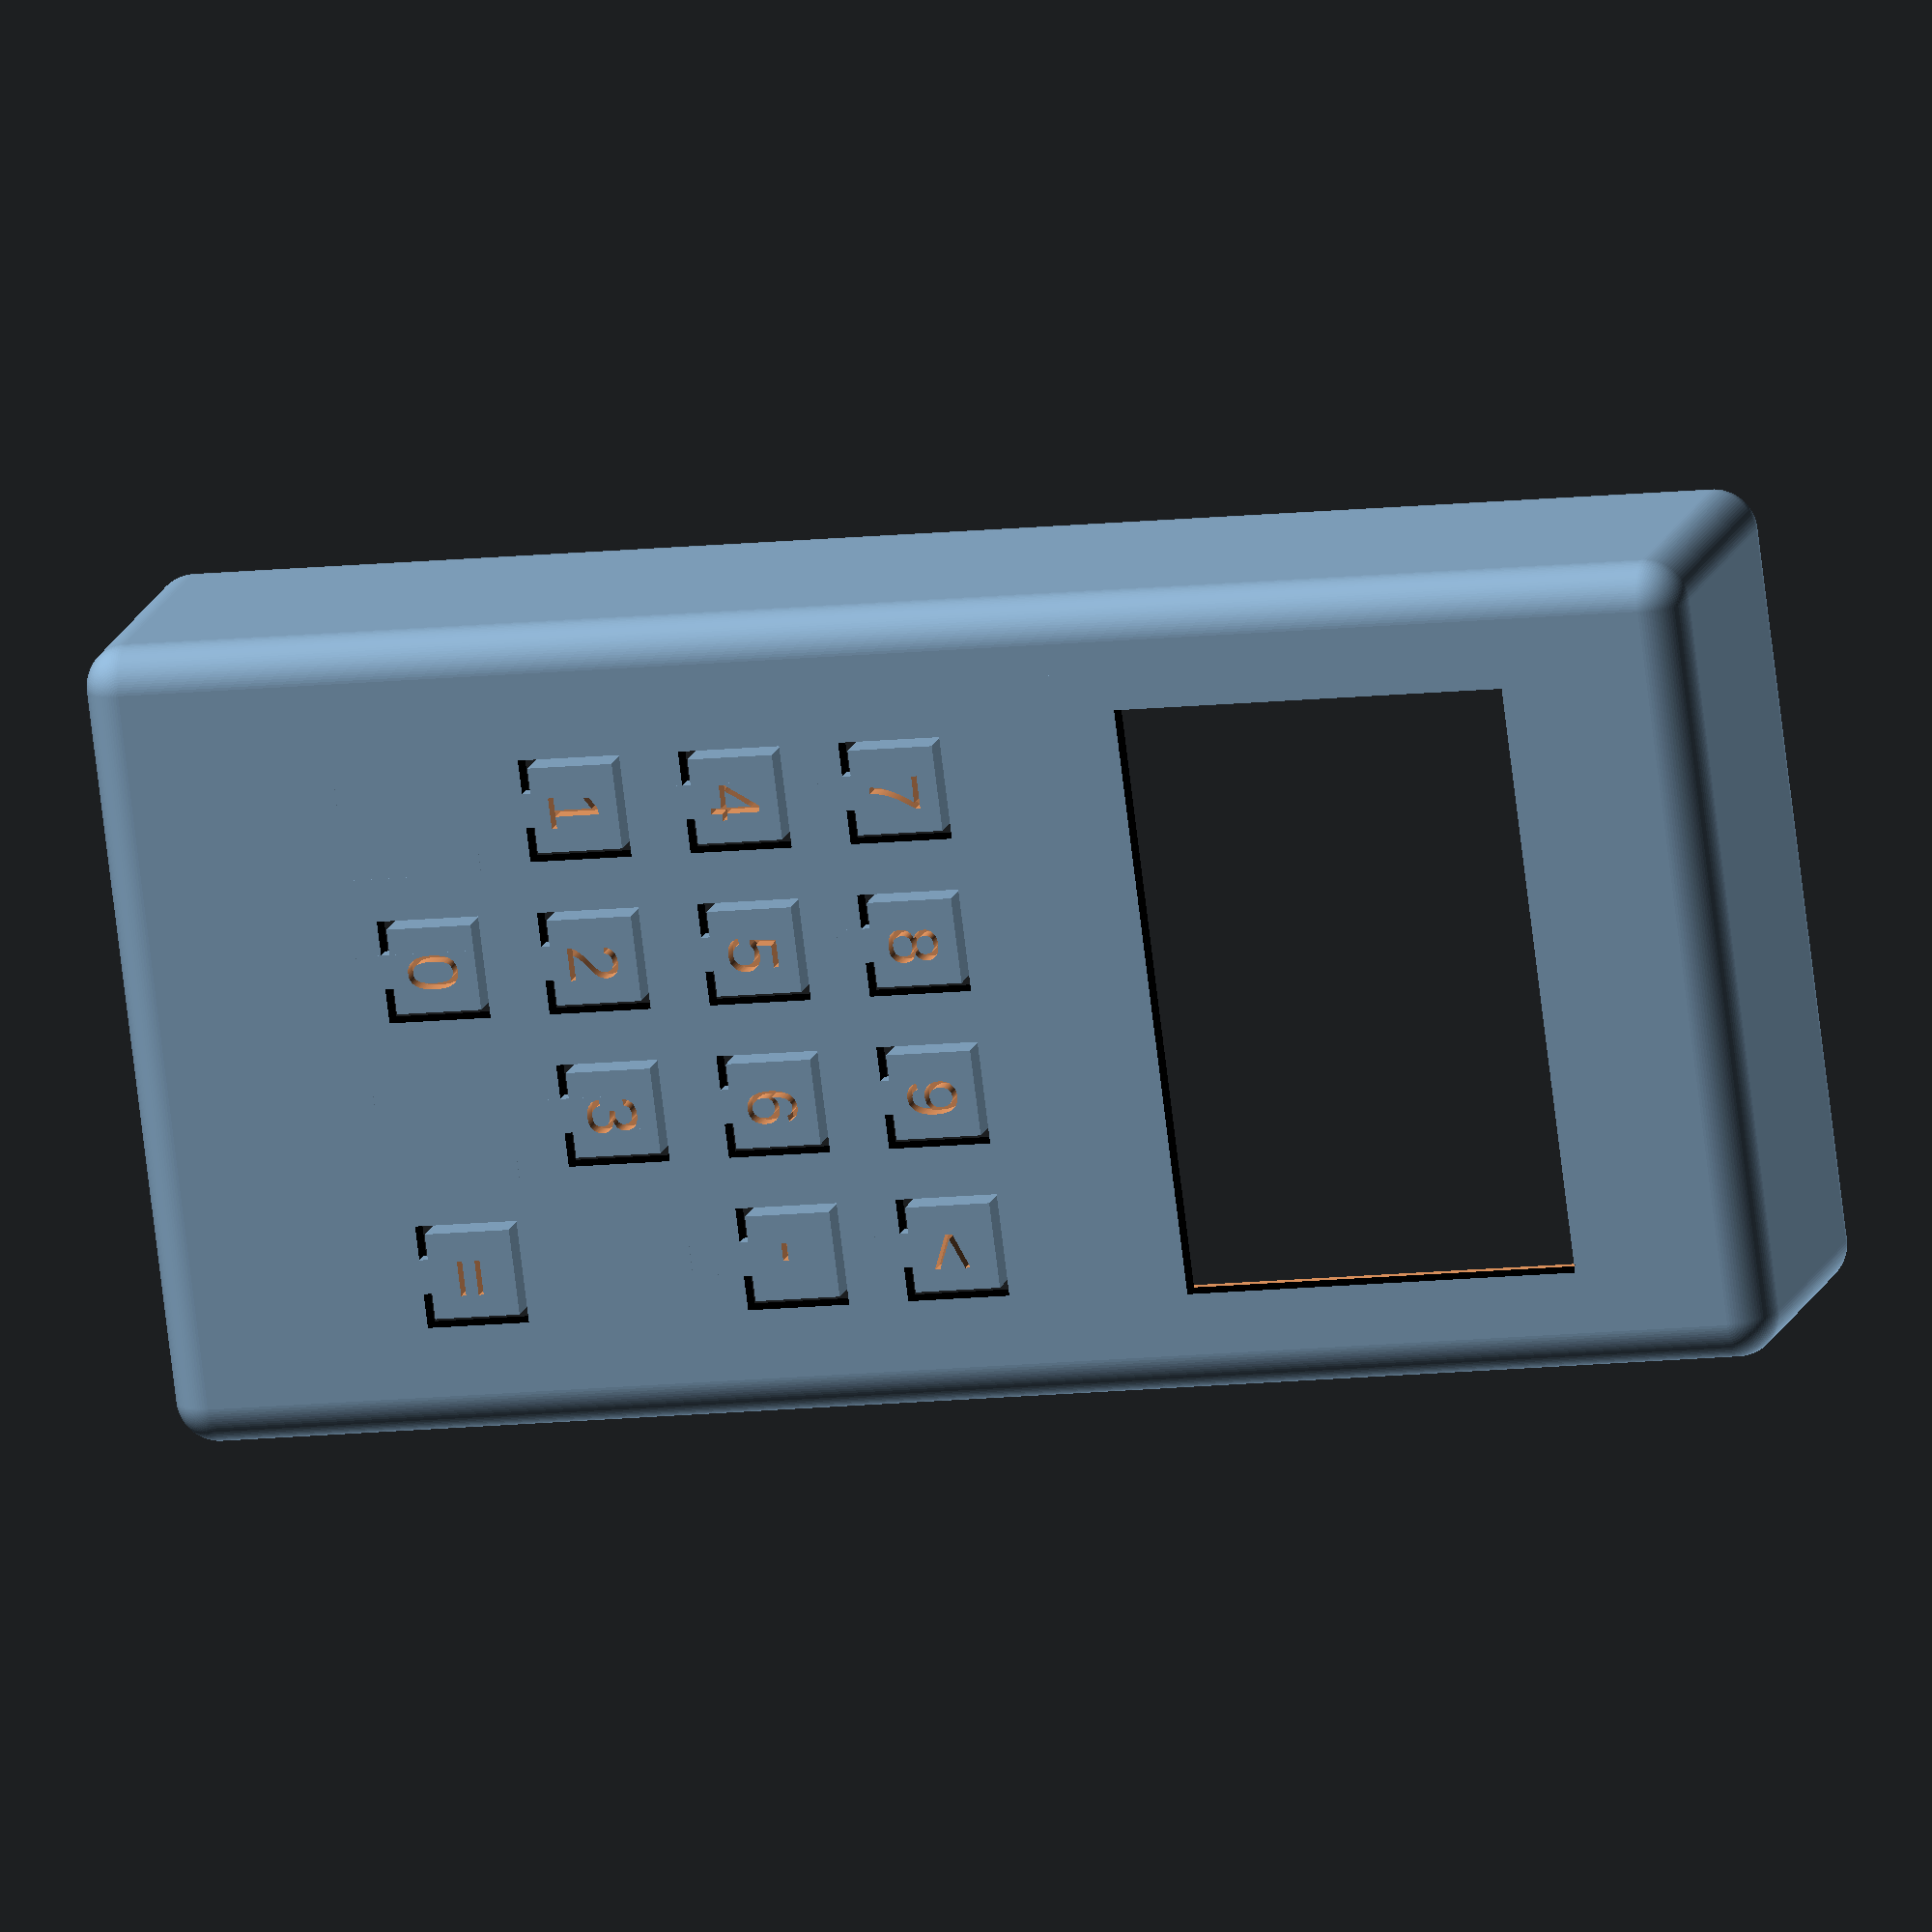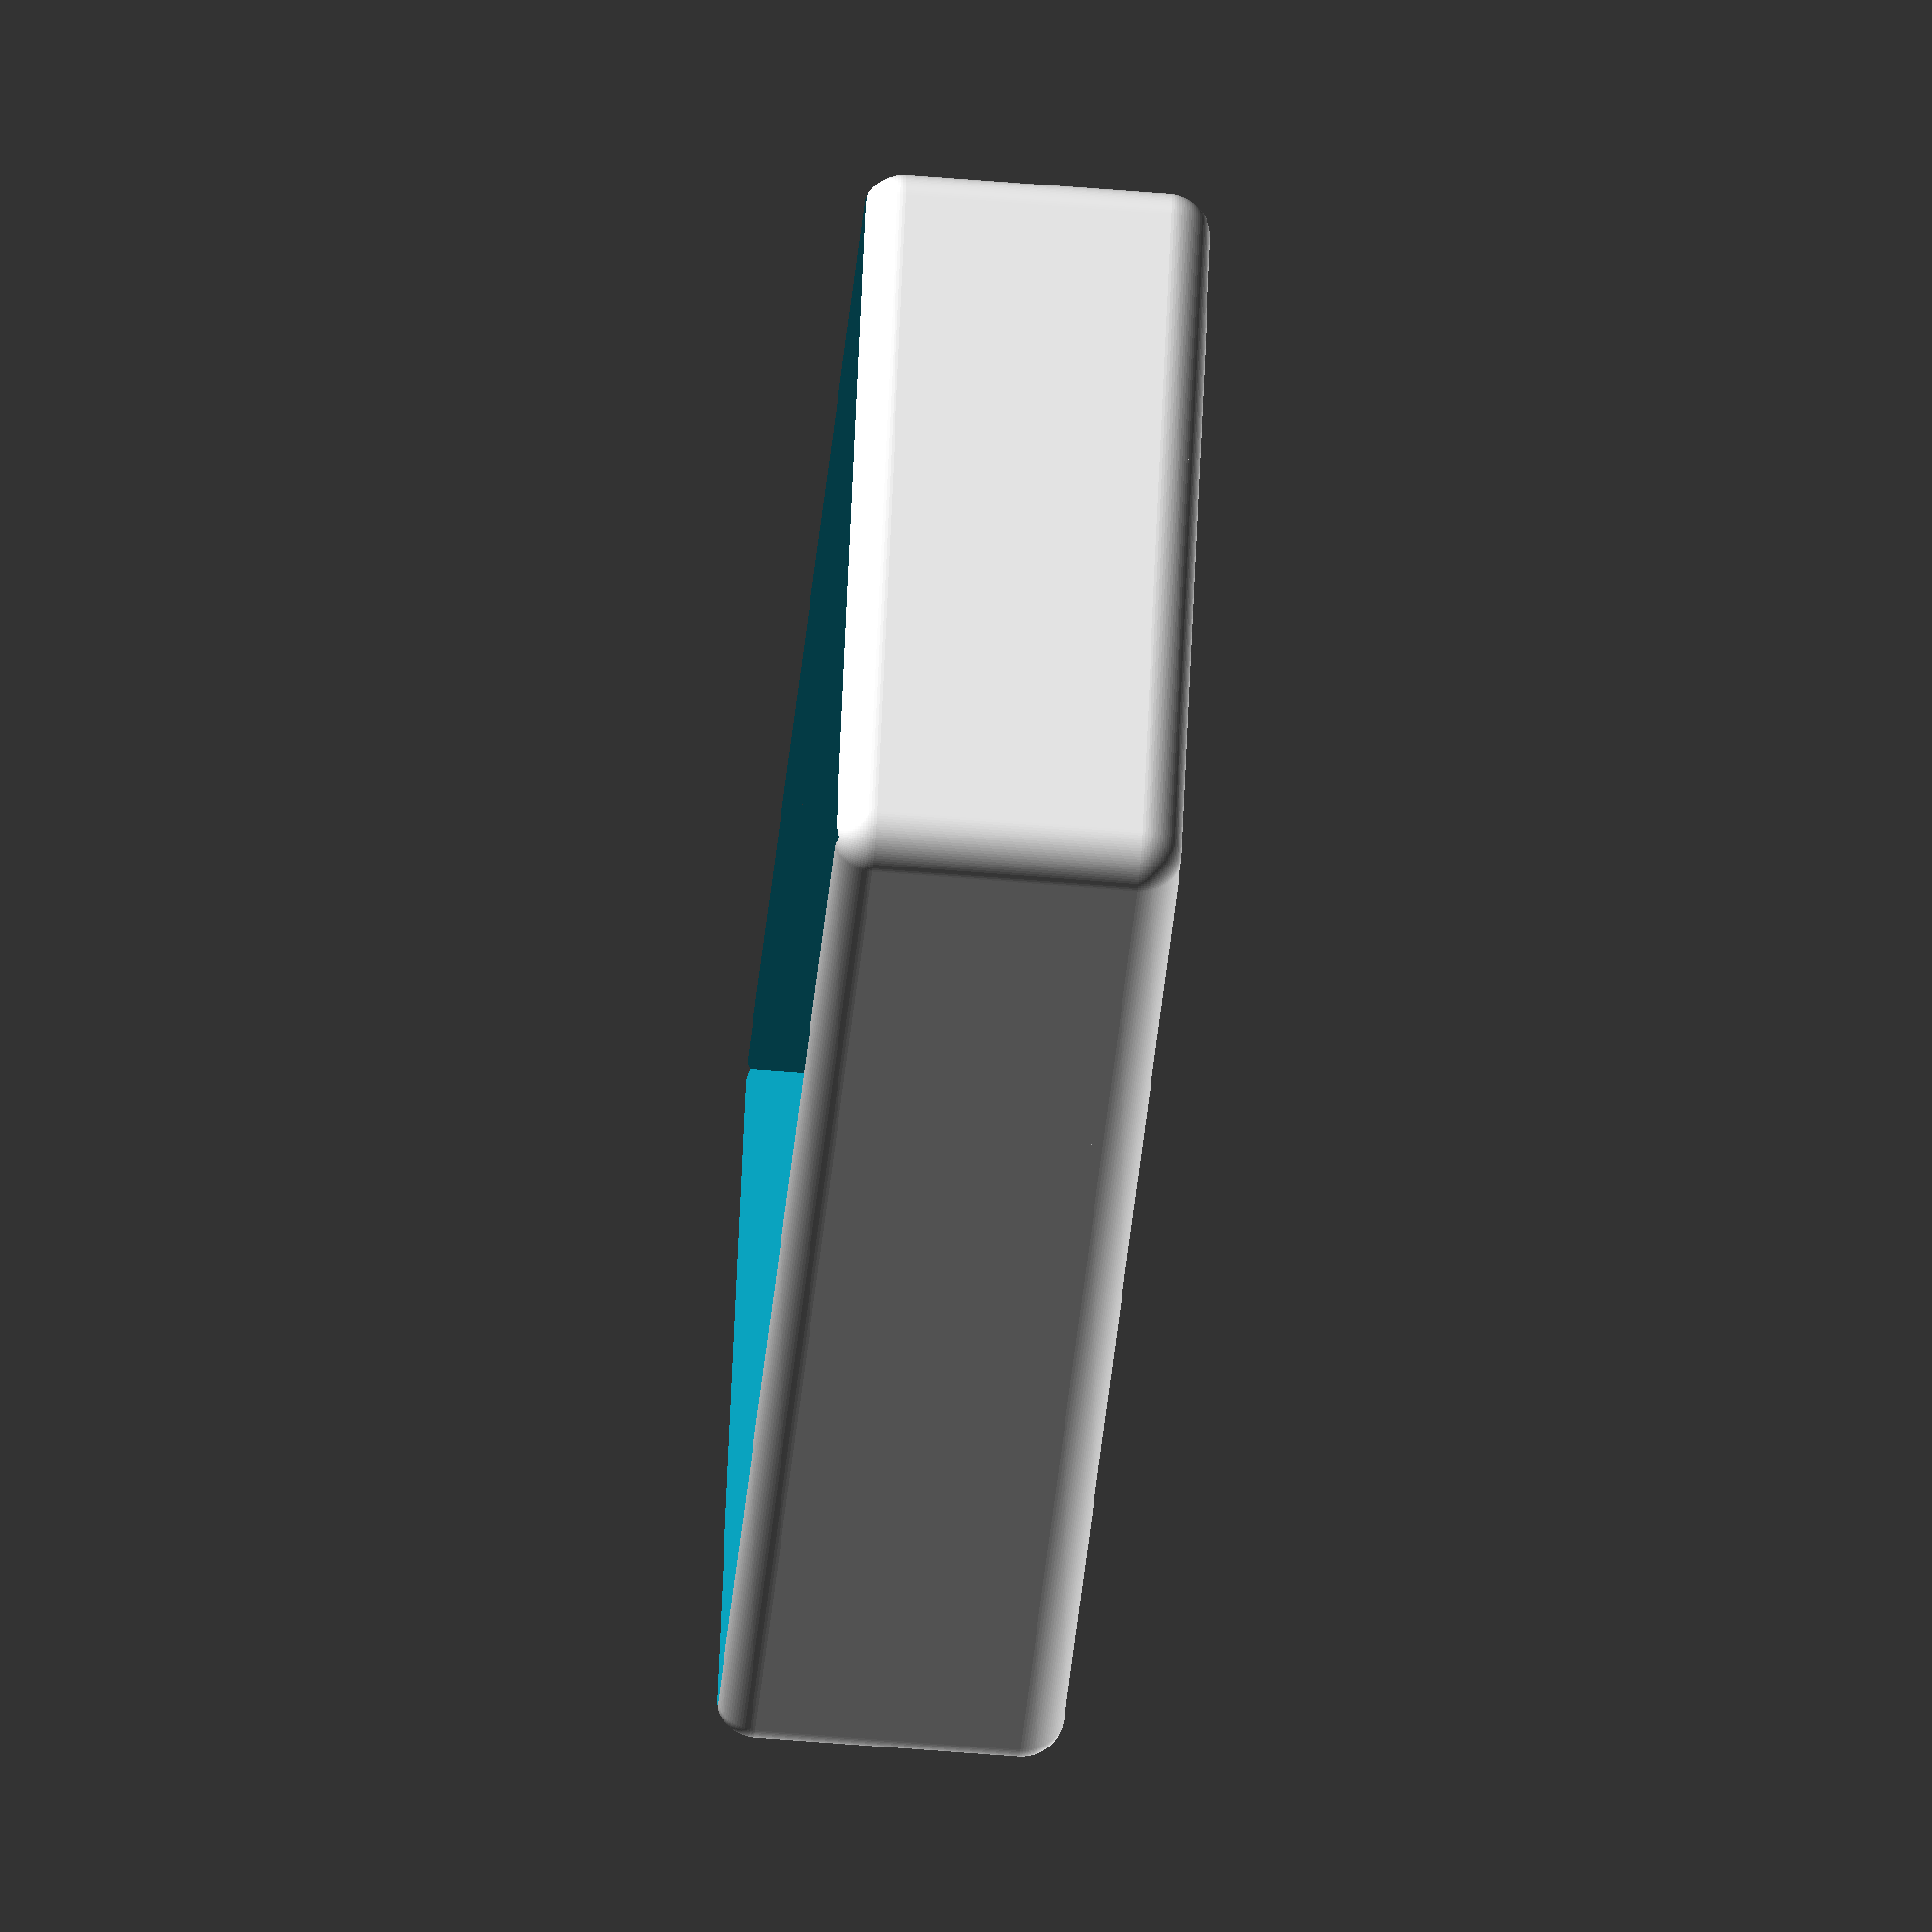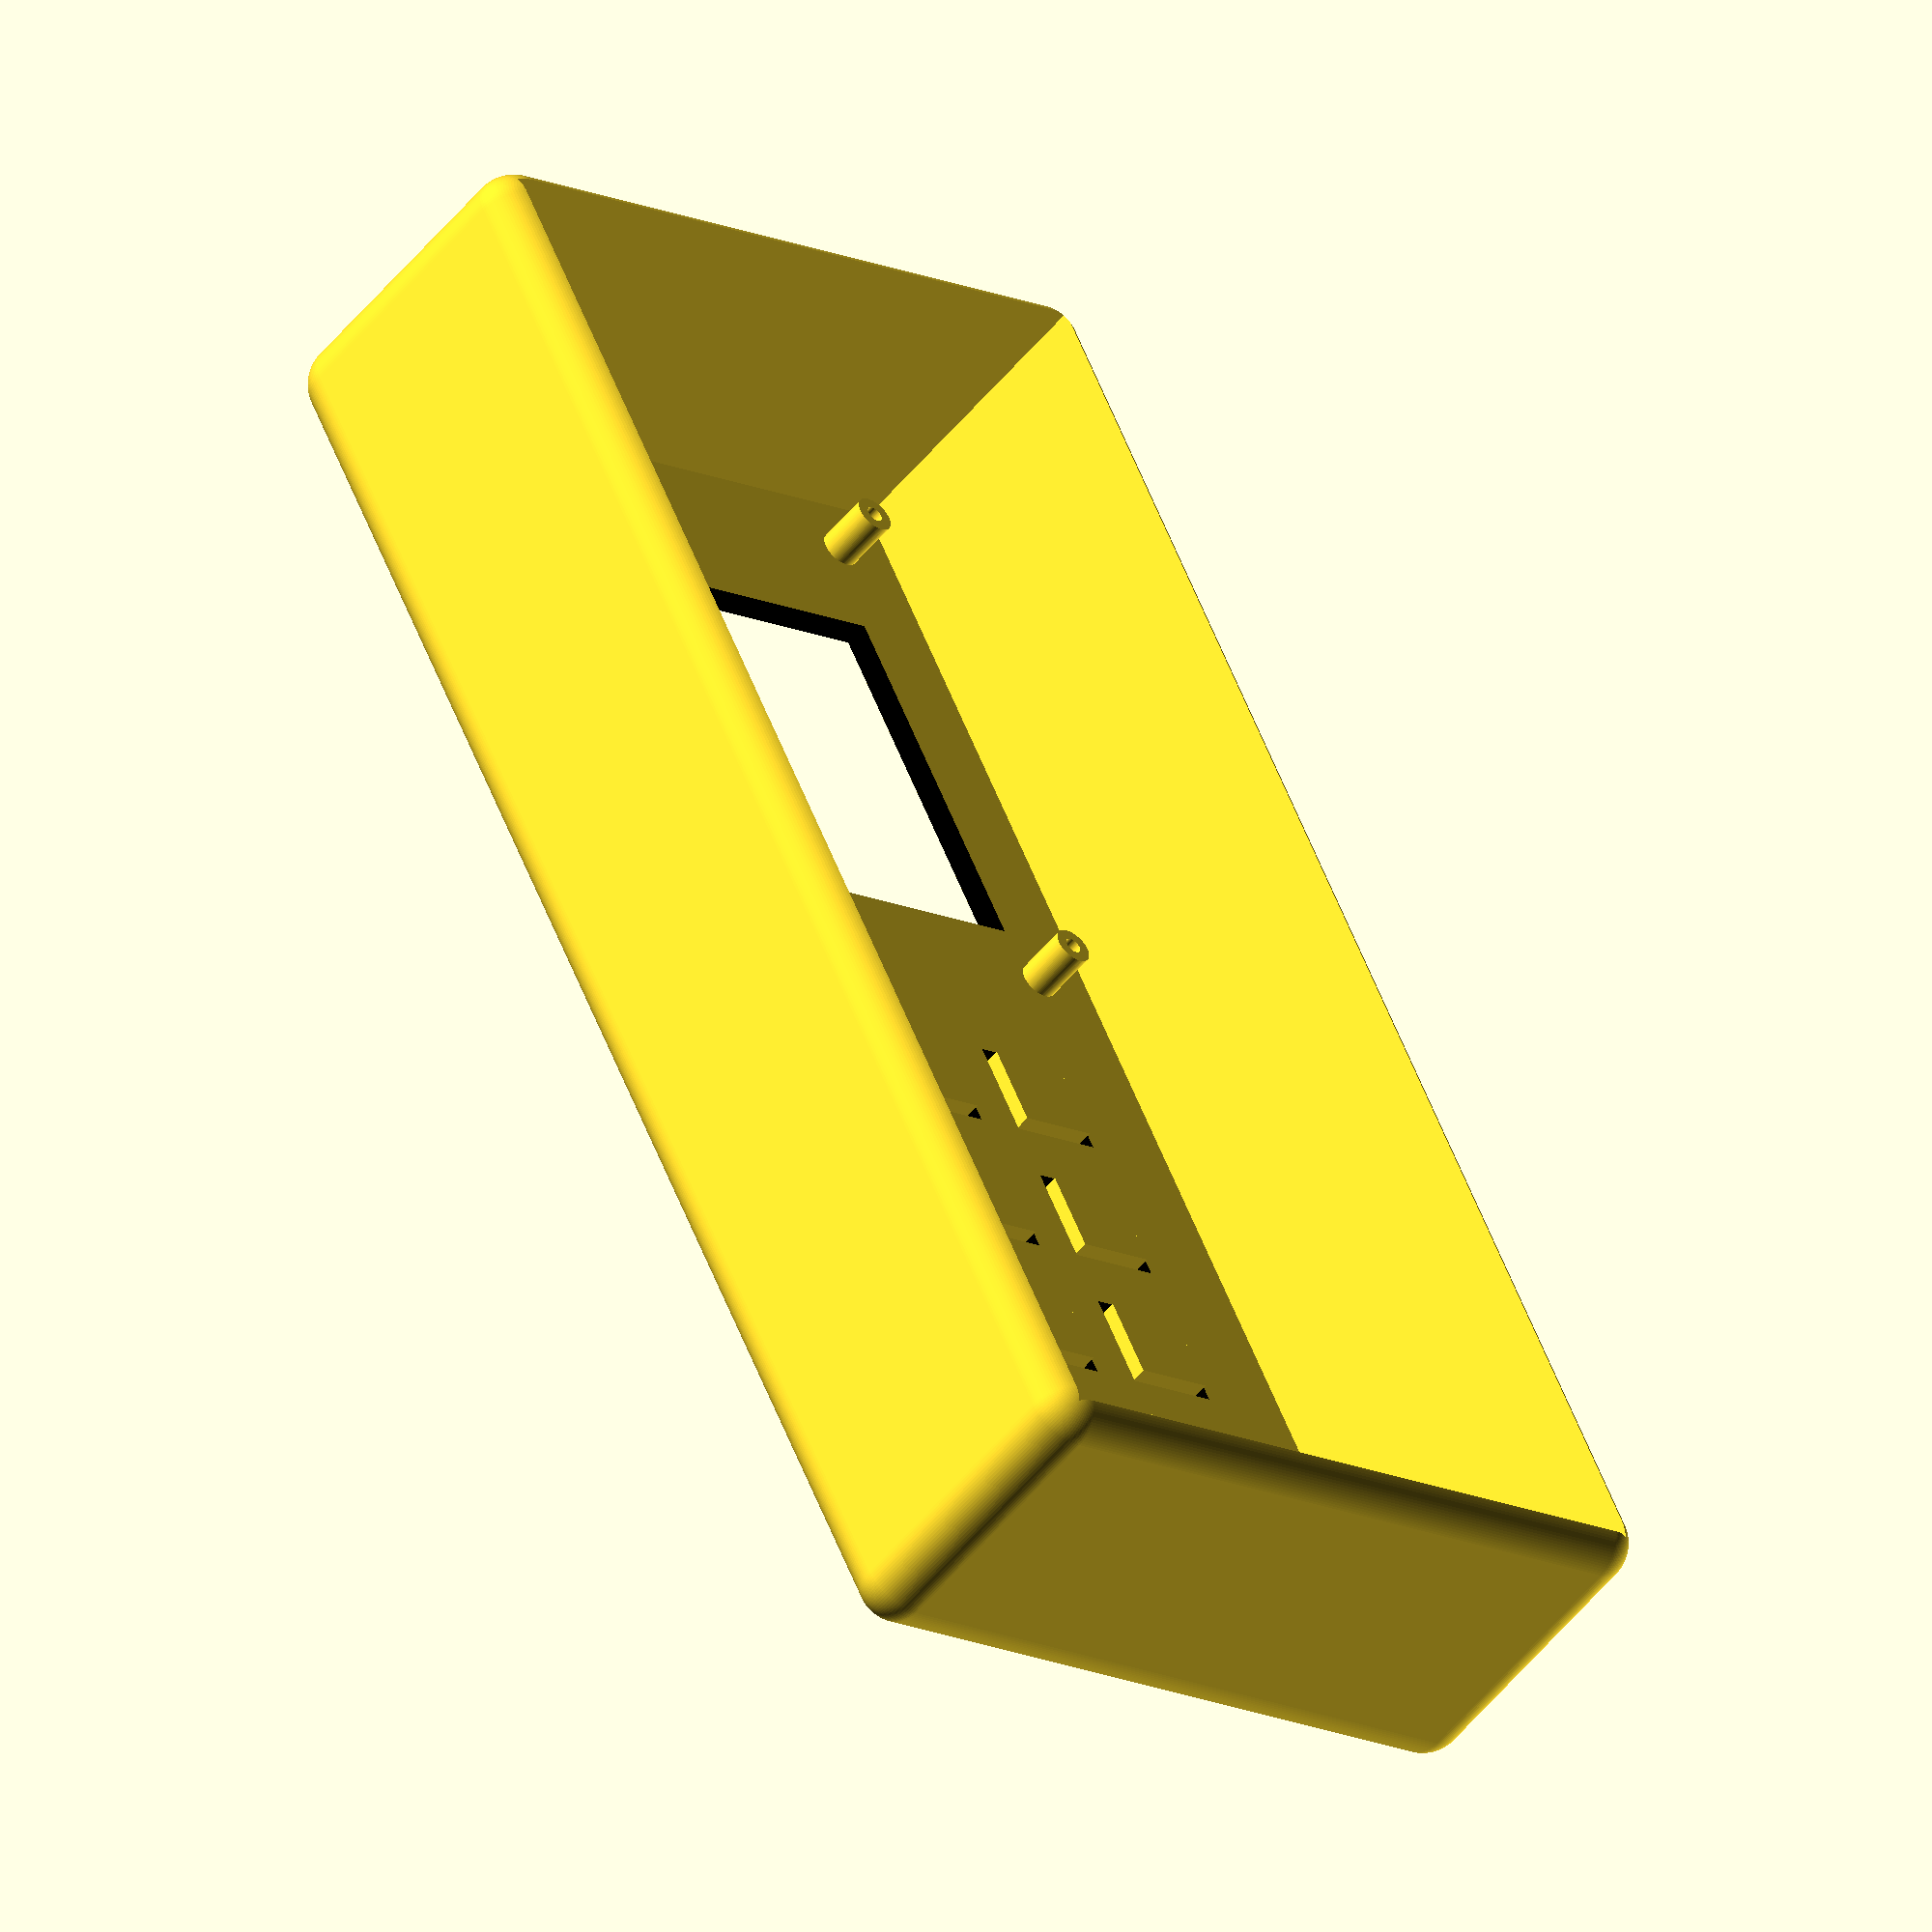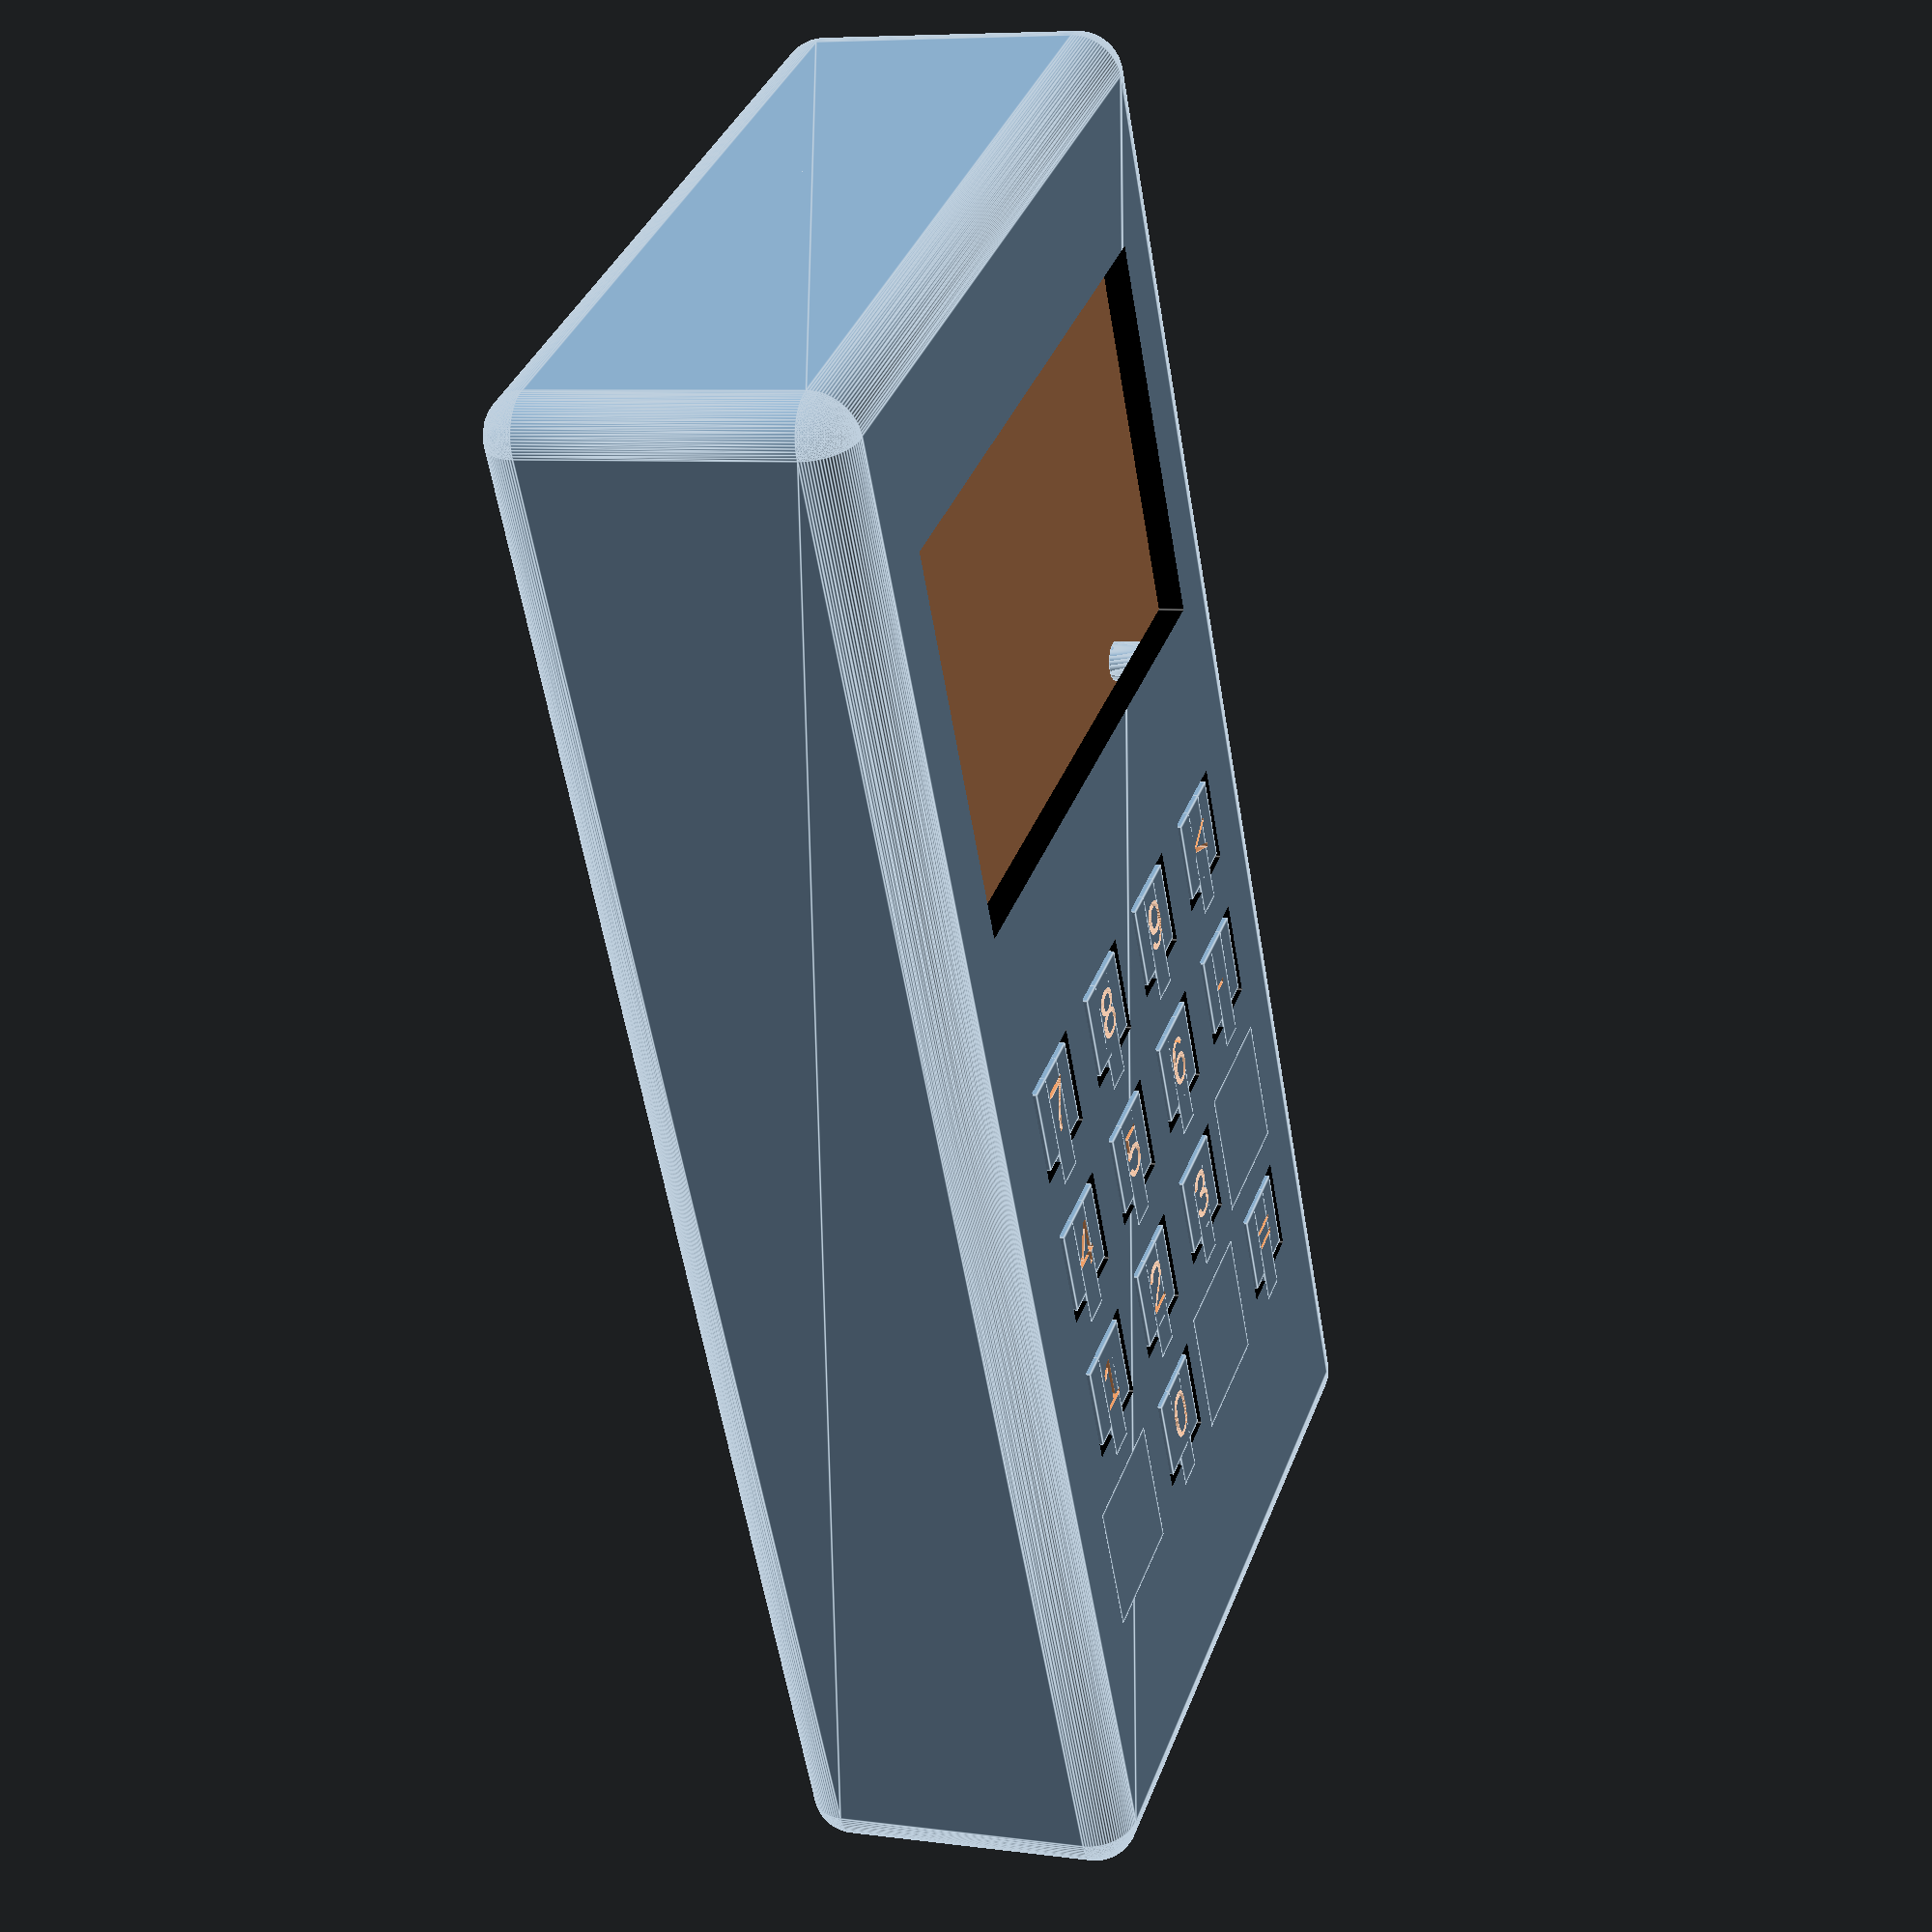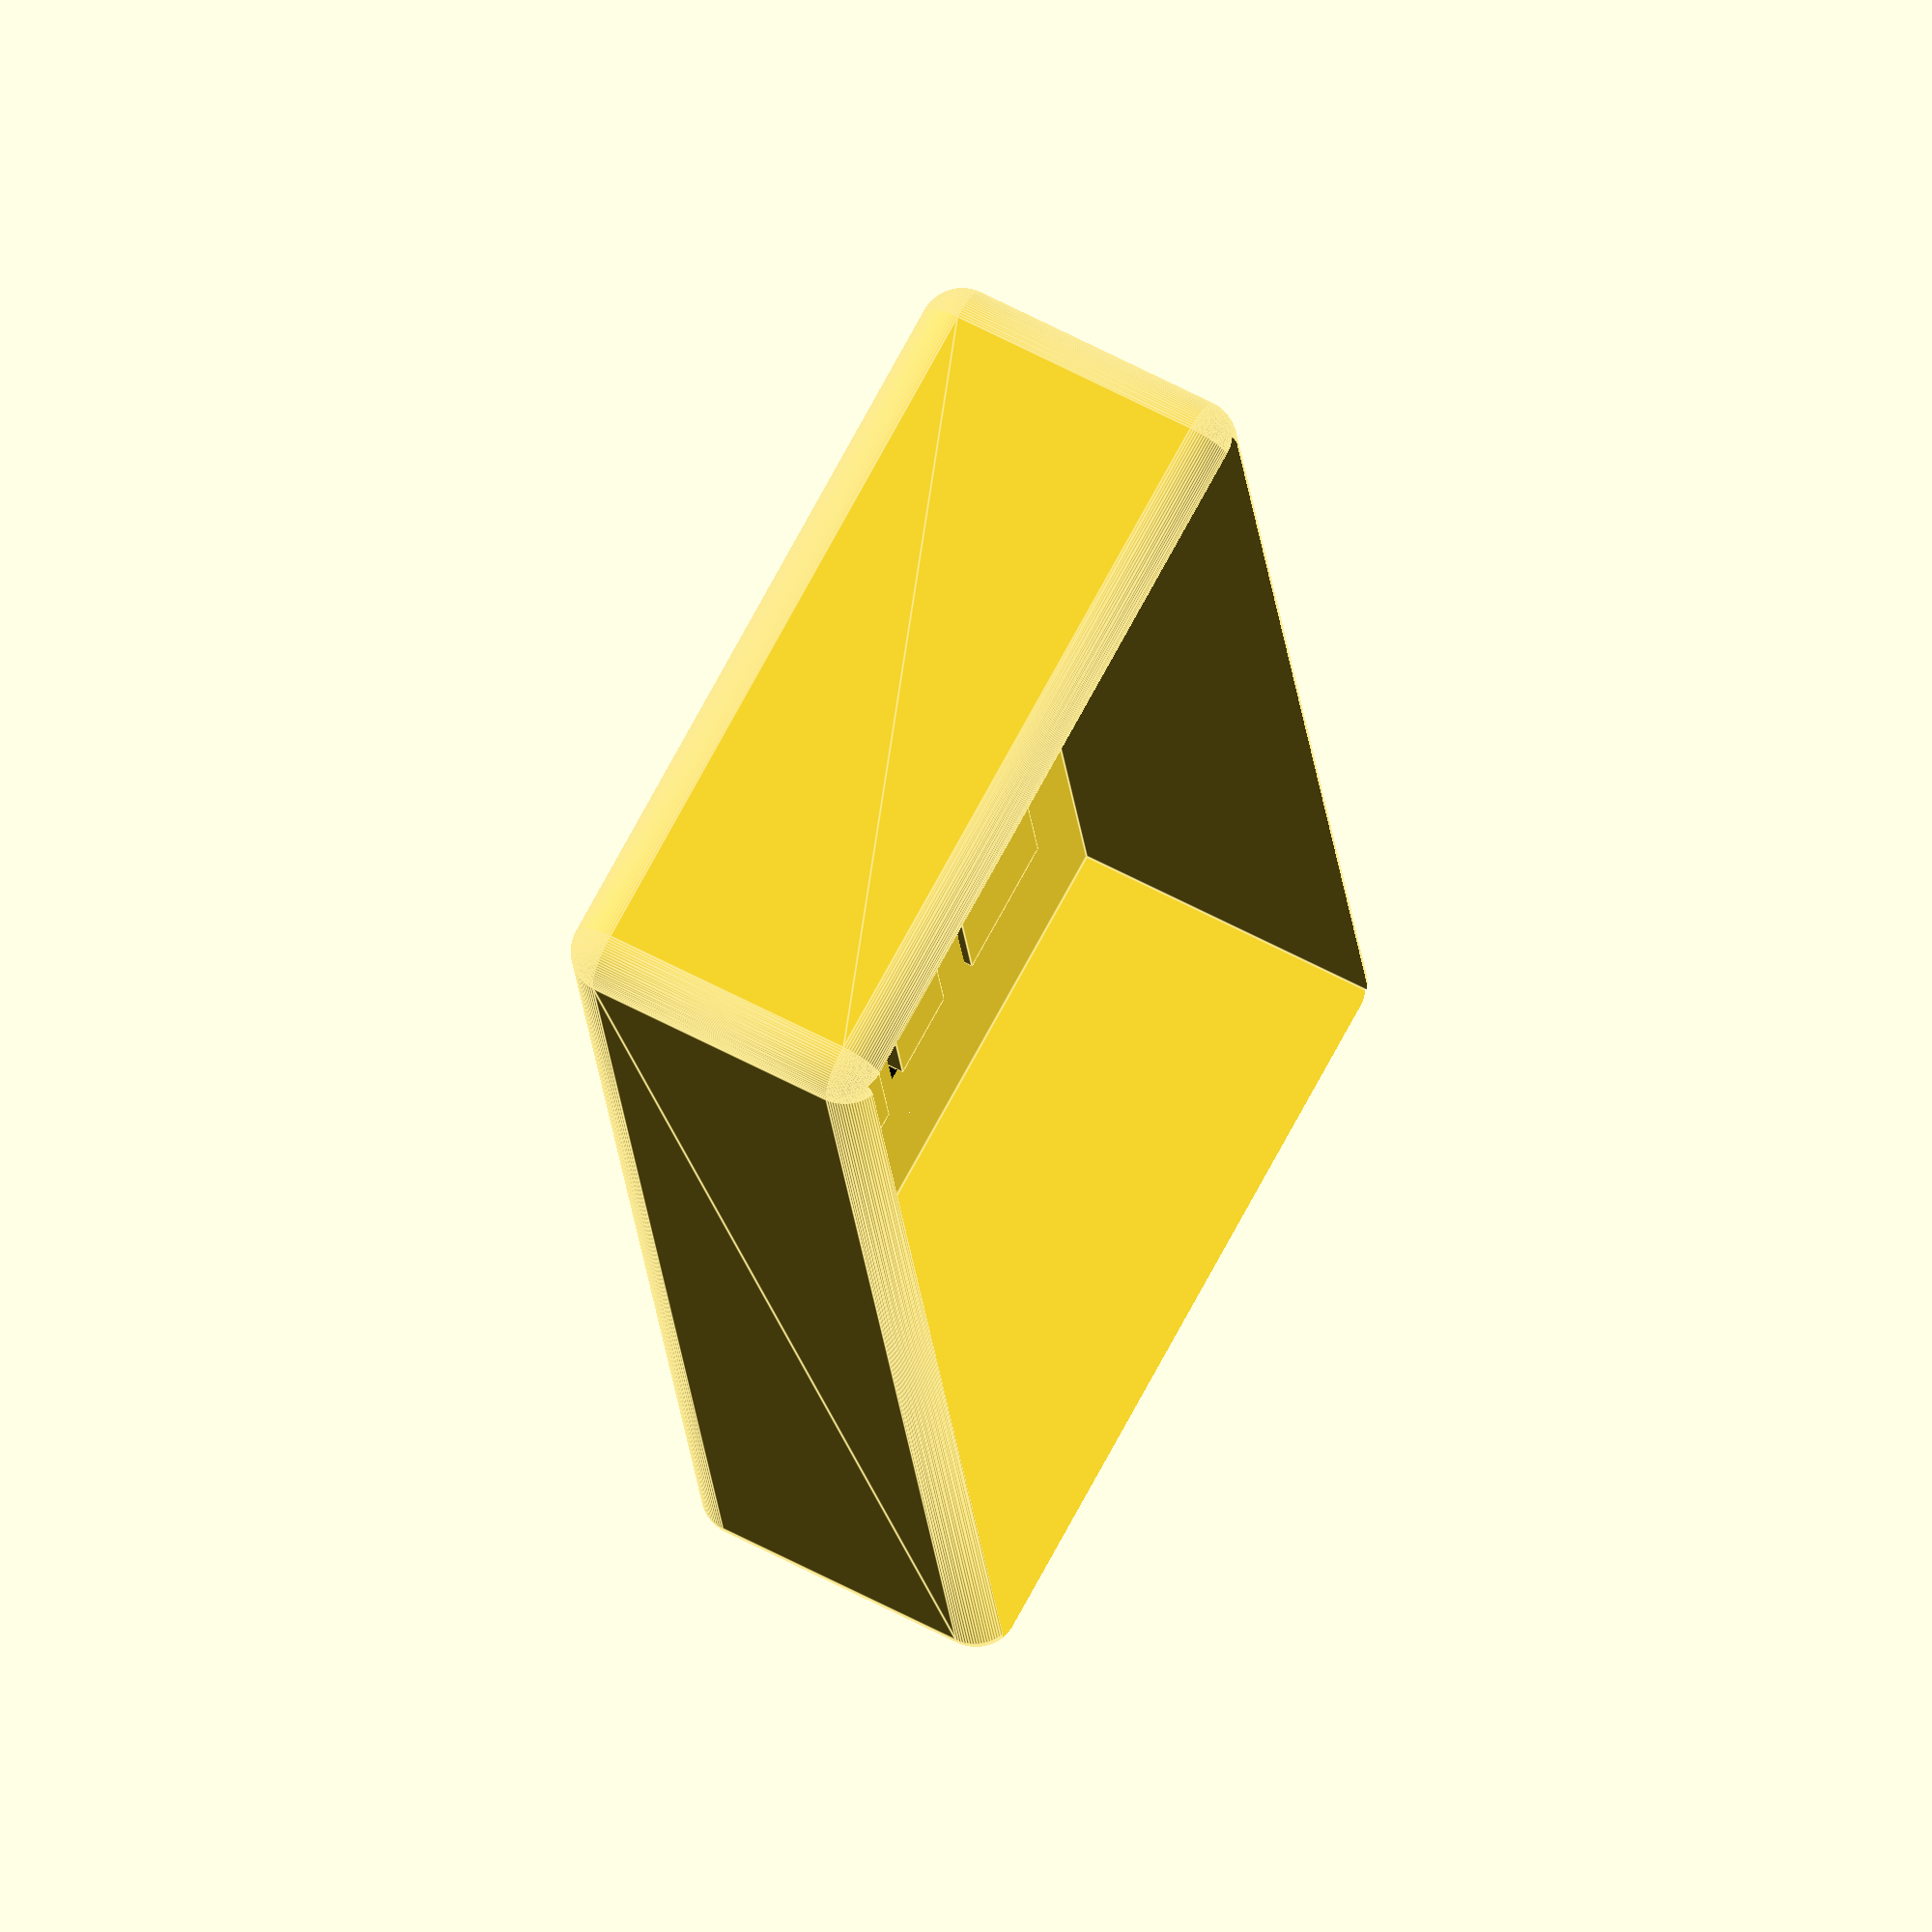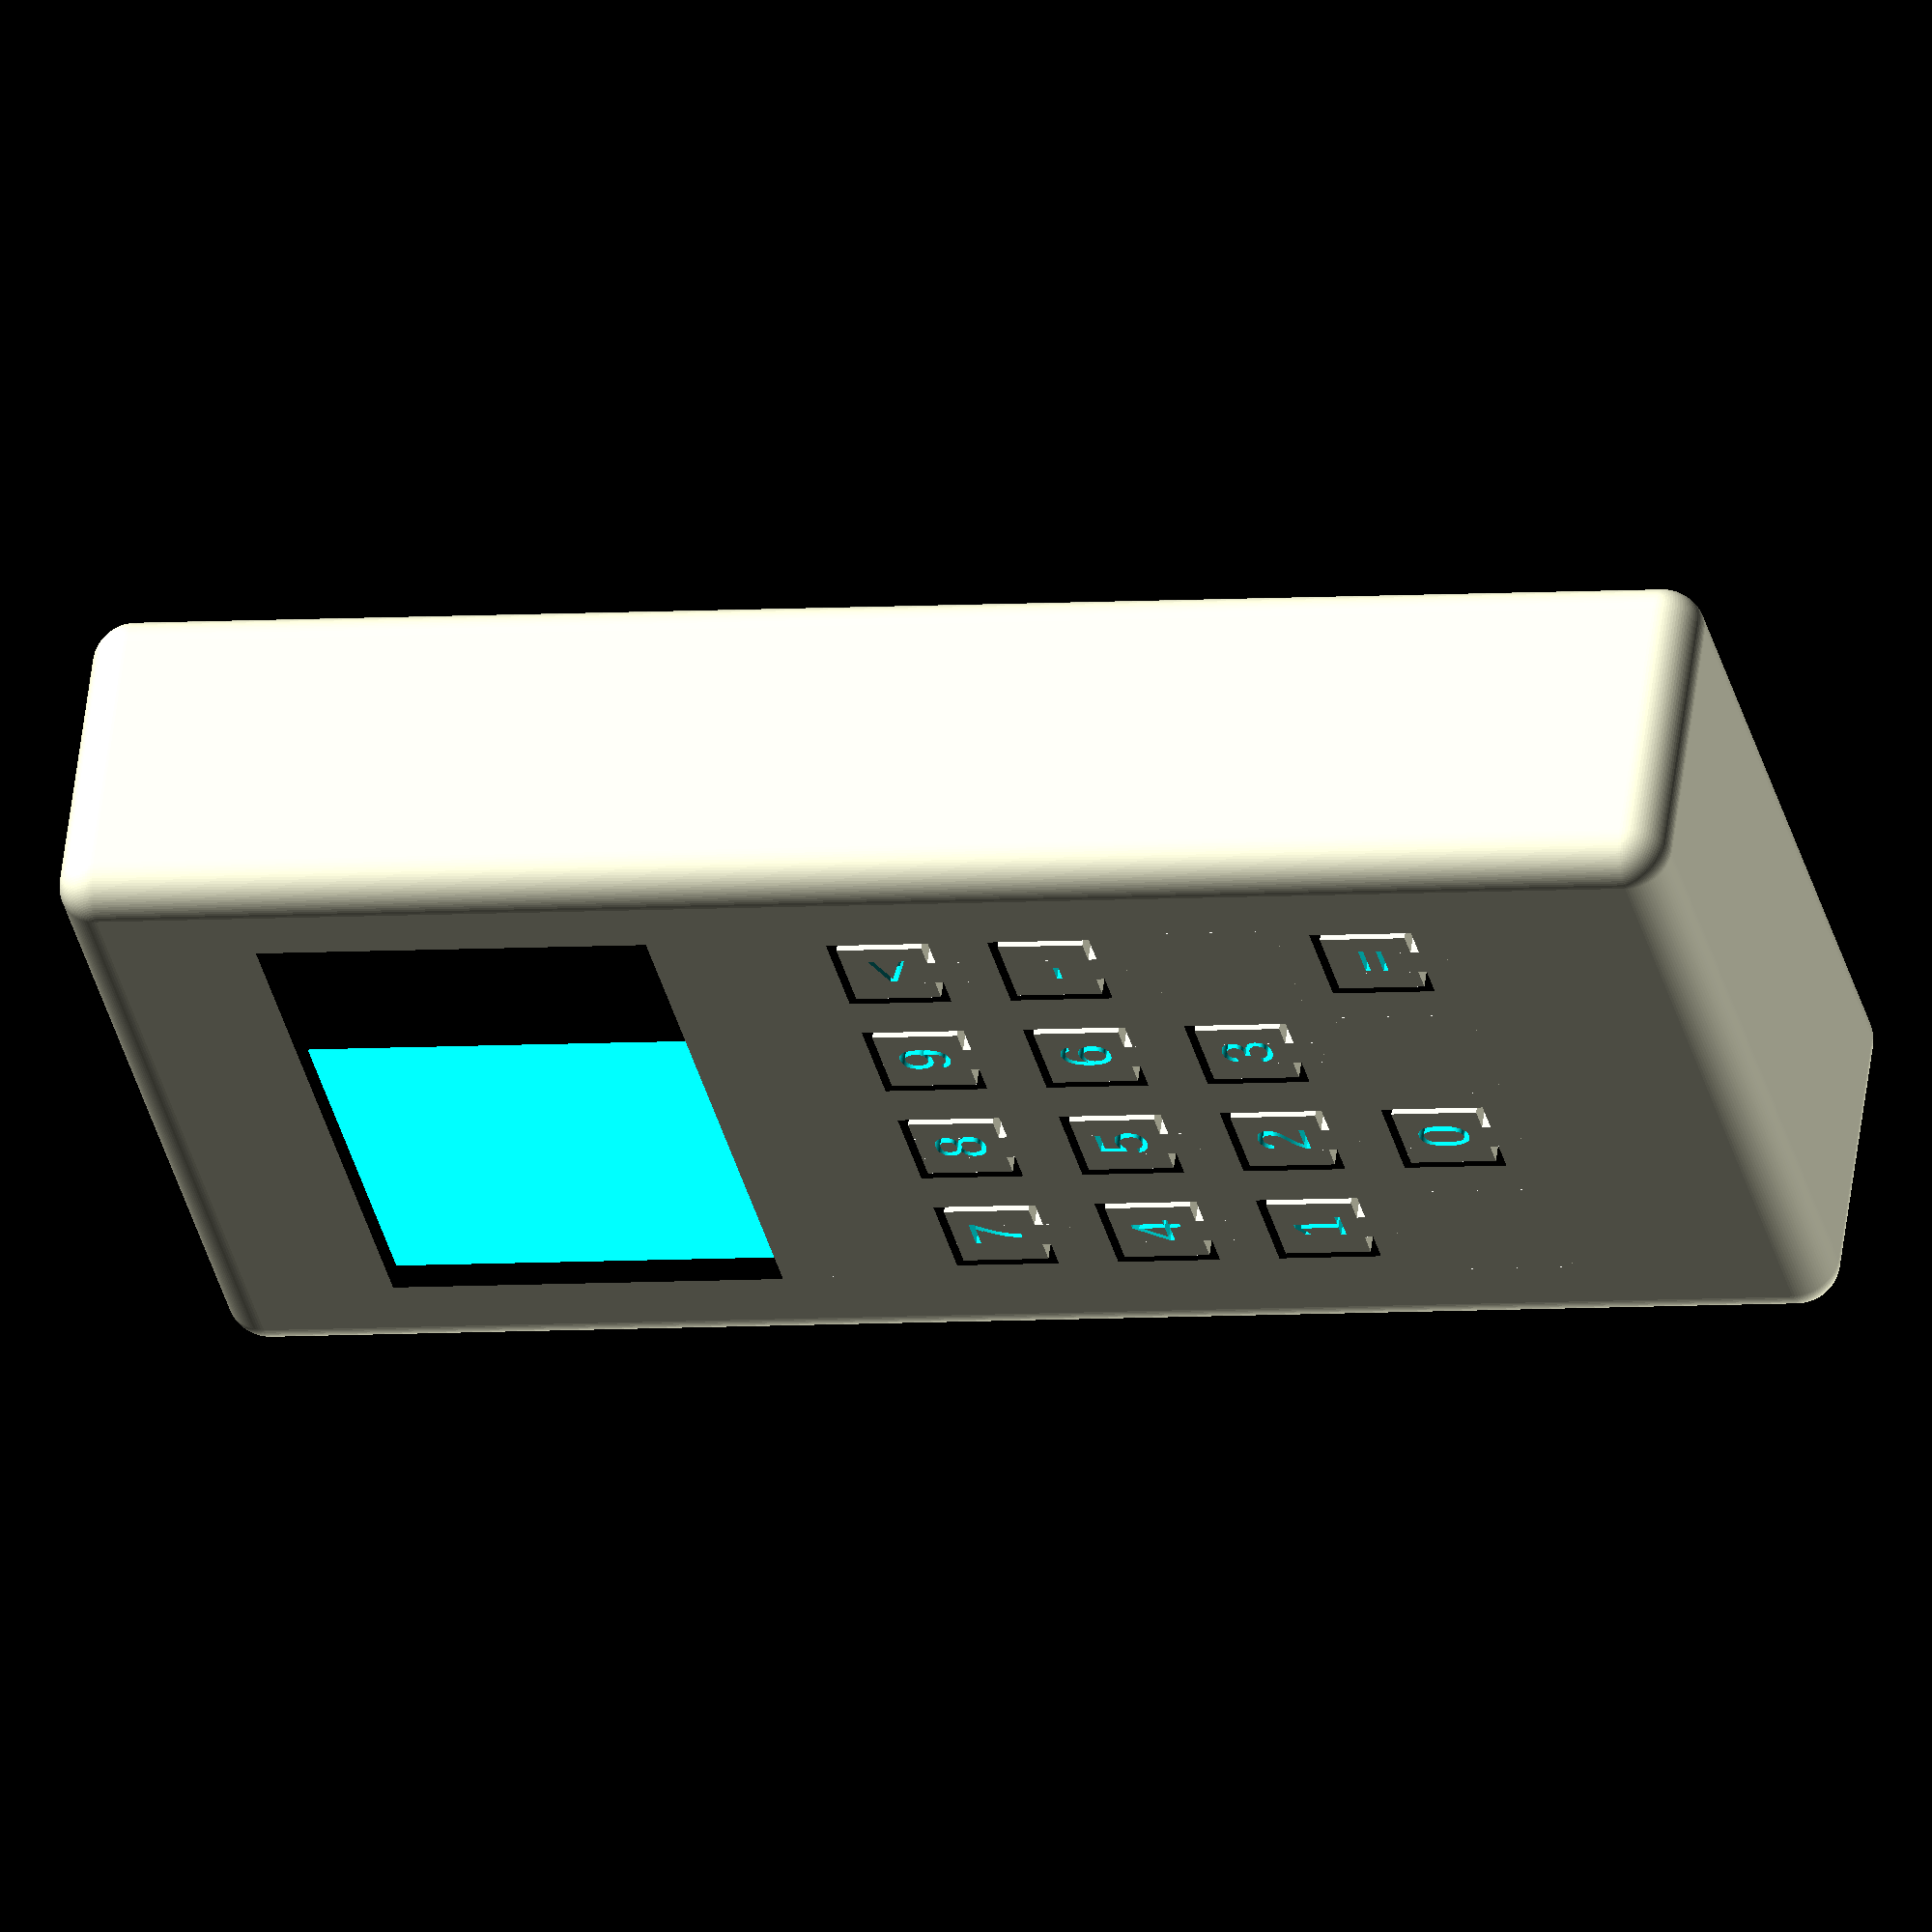
<openscad>
// Math game

$fa = 1;
$fs = 0.4;
$fn = 100;

showComponents = false;

keyboardX = 3;
keyboardY = 40;

displayX = 1;
displayY = 0;

// https://openscad.org/cheatsheet/
// % transparent
// ! show only 
// # highlight
// * disable

Case();

if (showComponents) {
    translate([1, 1, 20])
        DisplayPlaceholder();

    translate([3, 40, 20])
        KeyboardPlaceholder();
}

module Case() {
    difference() {
        minkowski() {
            sphere(2.5);
            cube([42, 90, 15]);
        }
        {
            translate([-1, -1, -9]) {
                cube([44, 92, 25]);
            }
            translate([displayX, displayY, 13]) {
                DisplayPlaceholder();
            }
            translate([keyboardX, keyboardY, 13]) {
                KeyboardPlaceholder();
            }
        }
    }
    translate([displayX, displayY, 12]) {
        DisplayMountingBolts();
    }
    translate([keyboardX, keyboardY, 16]) {
        KeyaboardKeys();
    }
}

module KeyaboardKeys() {
    offsetLeft = 1; // 1mm
    offsetTop = 2; // 2mm
    vSpace = 3; // 3mm
    hSpace = 3.5; // 3.5mm
    switchSize = 6; // 6mm
    
    labelIndex = 0;
    labels = [
        ["<", "9", "8", "7"],
        ["-", "6", "5", "4"],
        ["", "3", "2", "1"],
        ["=", "", "0", ""]
    ];
    
    for (y = [0:3]) {
        for (x = [0:3]) {       
            translate([
                1.5 + (switchSize + vSpace) * x, 
                2.5 + (switchSize + hSpace) * y, 
                -0.5]
            ) {
                difference() {
                    {
                        if (labels[y][x] == "") {
                            translate([-1, -1, 0]) {
                                cube([8, 8, 2]);
                            }
                        } else {
                            cube([5, 5, 2]);
                            translate([1.5, 0, 1]) {
                                cube([2, 7, 1]);
                            }
                        }
                    }
                    translate([3.5, 4, 1.5]) {
                        rotate(180, [0,0,1])
                        text(text = labels[y][x], size = 3);
                    }
                }
            }
        }
    }
}

module DisplayMountingBolts() {
    width = 405; // 40.5mm
    height = 375; // 37.5mm
    x = 25; // X position offset
    y = 25; // Y position offset
    d = 23; // Diameter of the bolt
    sd = 10; // Screw hole diameter
    h = 40; // Height of the bolt
    scale([0.1, 0.1, 0.1]) {
        difference() {
            translate([x, y, 8]) { cylinder(h, d = d); }
            translate([x, y, 6]) { cylinder(h, d = sd); }
        }
        difference() {
            translate([width - x, y, 8]) { cylinder(h, d = d); }
            translate([width - x, y, 6]) { cylinder(h, d = sd); }
        }
        difference() {
            translate([x, height - y, 8]) { cylinder(h, d = d); }
            translate([x, height - y, 6]) { cylinder(h, d = sd); }
        }
        difference() {
            translate([width - x, height - y, 8]) { cylinder(h, d = d); }
            translate([width - x, height - y, 6]) { cylinder(h, d = sd); }
        }
    }
}

module DisplayPlaceholder() {
    // https://www.waveshare.com/1.3inch-oled-b.htm
    // https://botland.com.pl/wyswietlacze-oled/4441-wyswietlacz-oled-niebieski-graficzny-13-b-128x64px-spi-i2c-proste-zlacza-waveshare-10451-5904422371968.html
    width = 405; // 40.5mm
    height = 375; // 37.5mm
    thickness = 18; // 1.8mm
    d = 25; // Hole diameter, 2.5mm
    x = 25; // Hole X position offset
    y = 25; // Hole Y position offset
    scale([0.1, 0.1, 0.1]) {
        difference() {
            cube([width, height, thickness]);
            {
                translate([x, y, -1]) { cylinder(50, d = d); }
                translate([width - x, y, -1]) { cylinder(50, d = d); }
                translate([x, height - y, -1]) { cylinder(50, d = d); }
                translate([width - x, height - y, -1]) { cylinder(50, d = d); }
            }
        }
        xPos = 25; // 2.5mm
        yPos = 85; // 8mm
        translate([xPos, yPos, 20]) {
            color("black") {
                cube([345, 230, 30]);
            }
        }
    }
}

module KeyboardPlaceholder() {
    width = 395; // 39.5mm
    height = 445; // 44.5mm
    thickness = 18; // 1.8mm
    scale([0.1, 0.1, 0.1]) {
        
        // Board
        color("green") {
            cube([width, height, thickness]);
        }
        
        offsetLeft = 10; // 1mm
        offsetTop = 20; // 2mm
        vSpace = 30; // 3mm
        hSpace = 35; // 3.5mm
        switchSize = 60; // 6mm
        
        translate([offsetLeft, offsetTop, 0]) {
            for (y = [0:3]) {
                for (x = [0:3]) {                     
                    translate([
                        (switchSize + vSpace) * x, 
                        (switchSize + hSpace) * y, 
                        18]
                    ) {
                        TactSwitch(switchSize);
                    }
                }
            }
        }
    }
    
    module TactSwitch(size) {
        height = 32; // 3.2mm
        color("black") {
            cube([size, size, height - 1]);
        }
        translate([0, 0, height - 1]) {
            cube([size, size, 1]);
        }
        translate([30, 30, 30]) {
            cylinder(10, d = 35);
        }
    }
}
</openscad>
<views>
elev=164.4 azim=82.8 roll=165.4 proj=o view=solid
elev=240.8 azim=242.3 roll=274.8 proj=o view=solid
elev=233.1 azim=26.2 roll=38.0 proj=o view=wireframe
elev=353.1 azim=152.8 roll=291.1 proj=p view=edges
elev=298.8 azim=189.9 roll=118.6 proj=o view=edges
elev=122.8 azim=256.8 roll=172.8 proj=o view=solid
</views>
